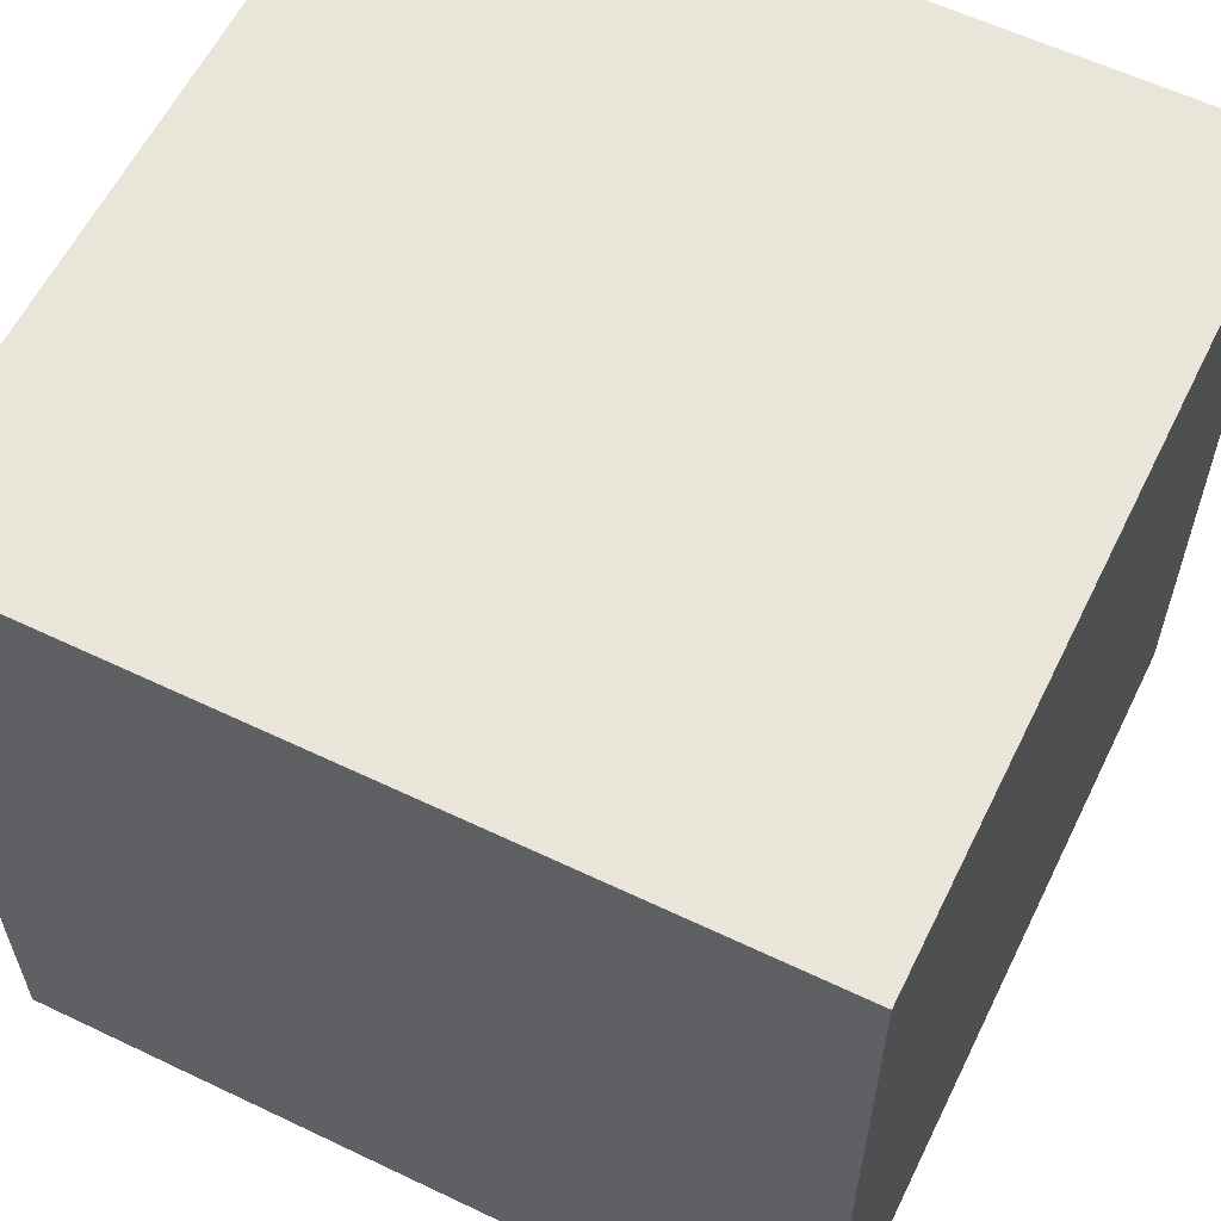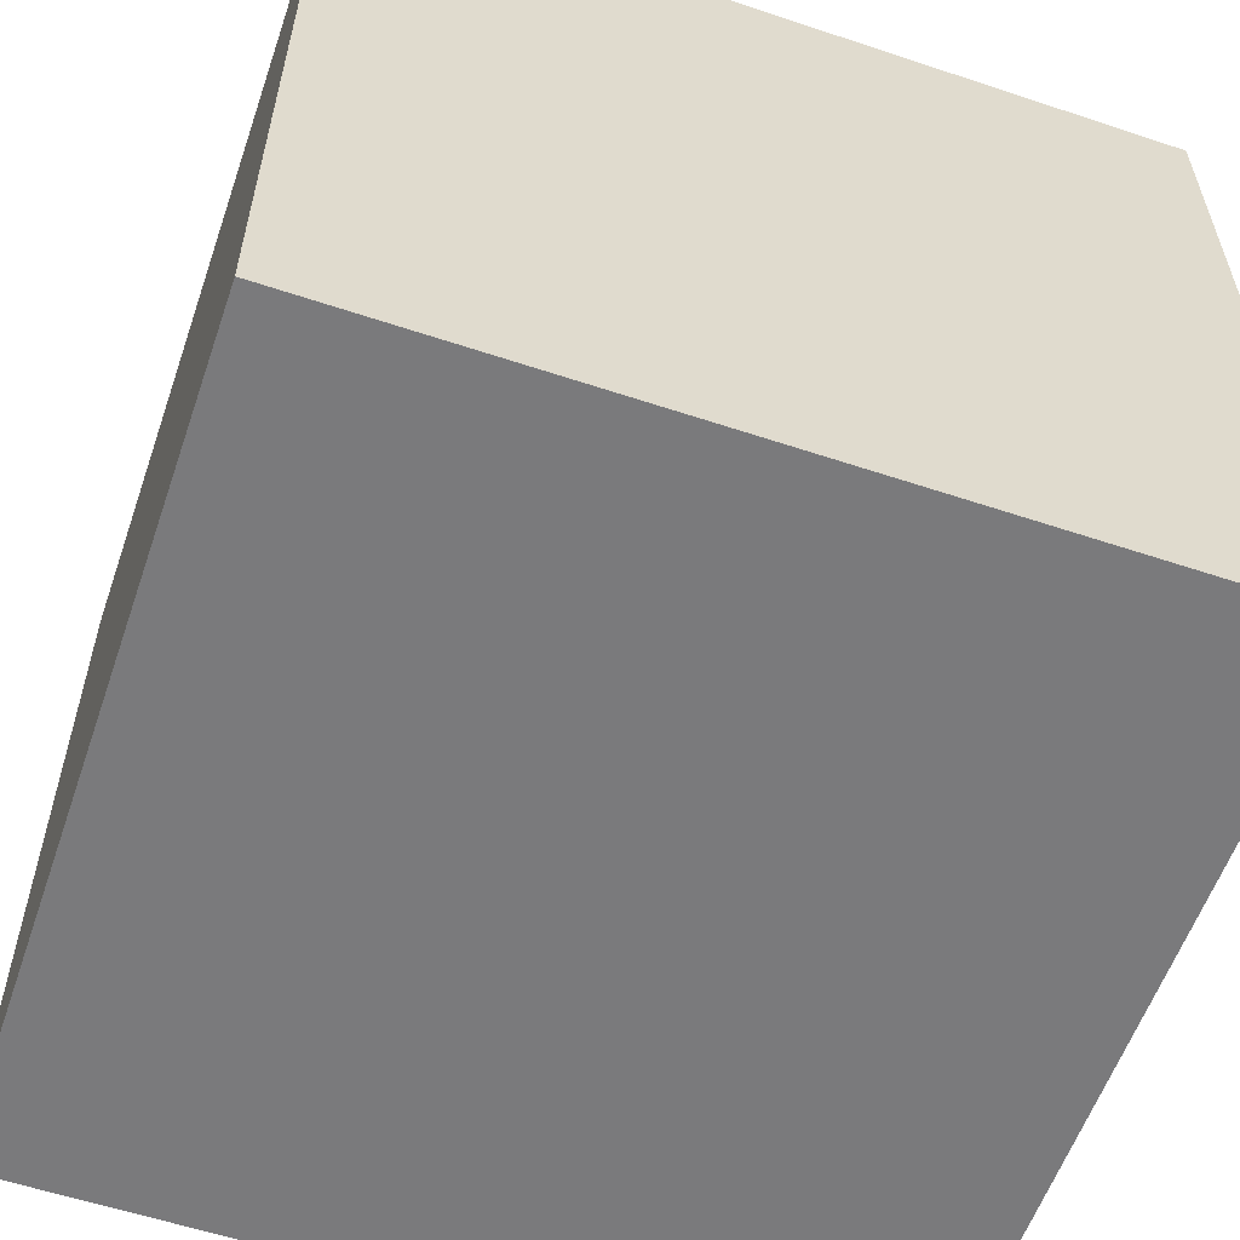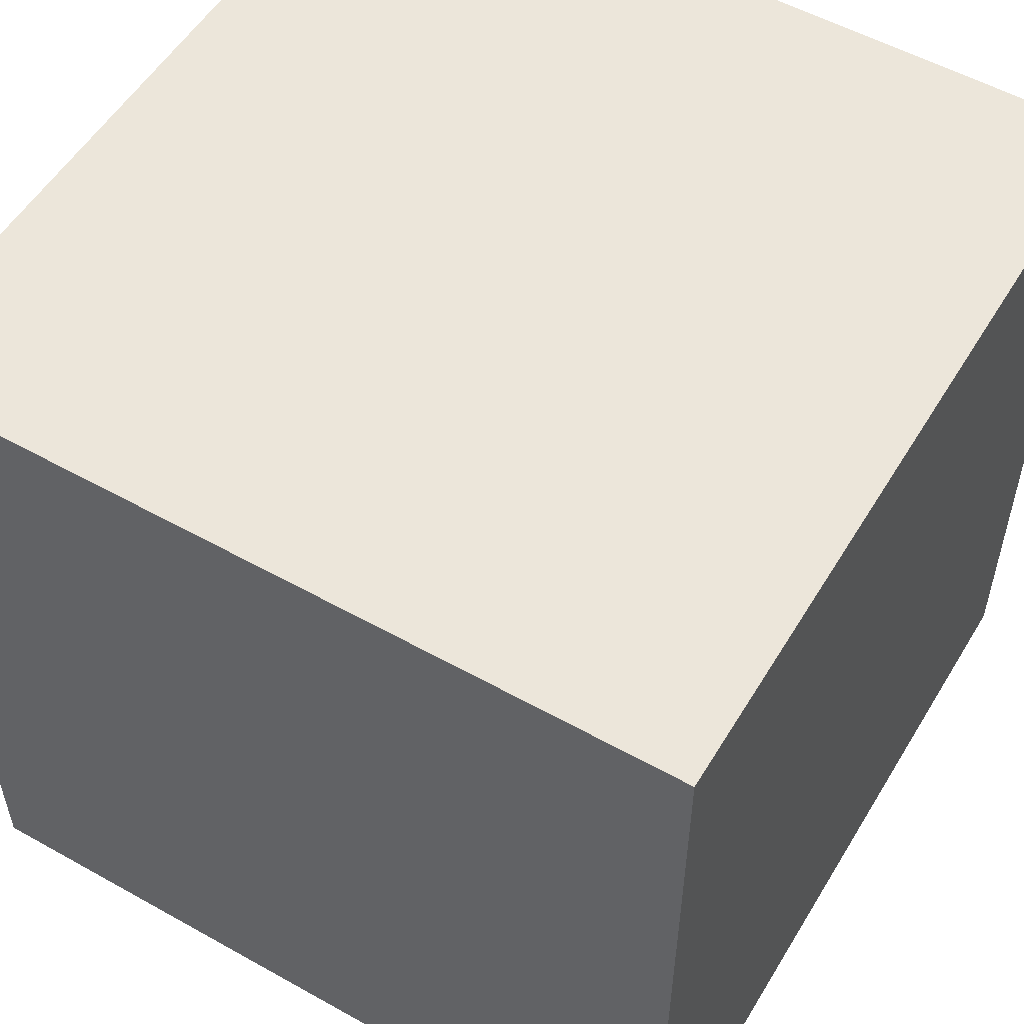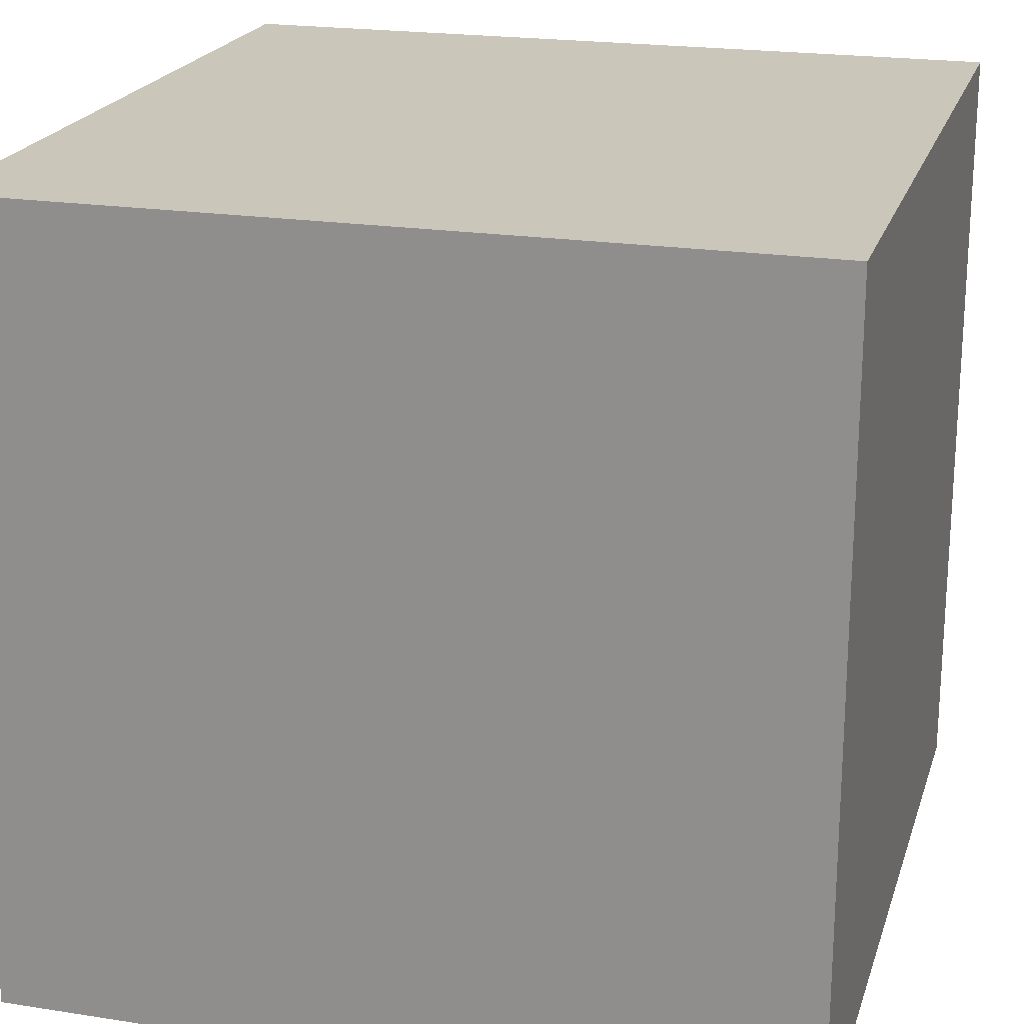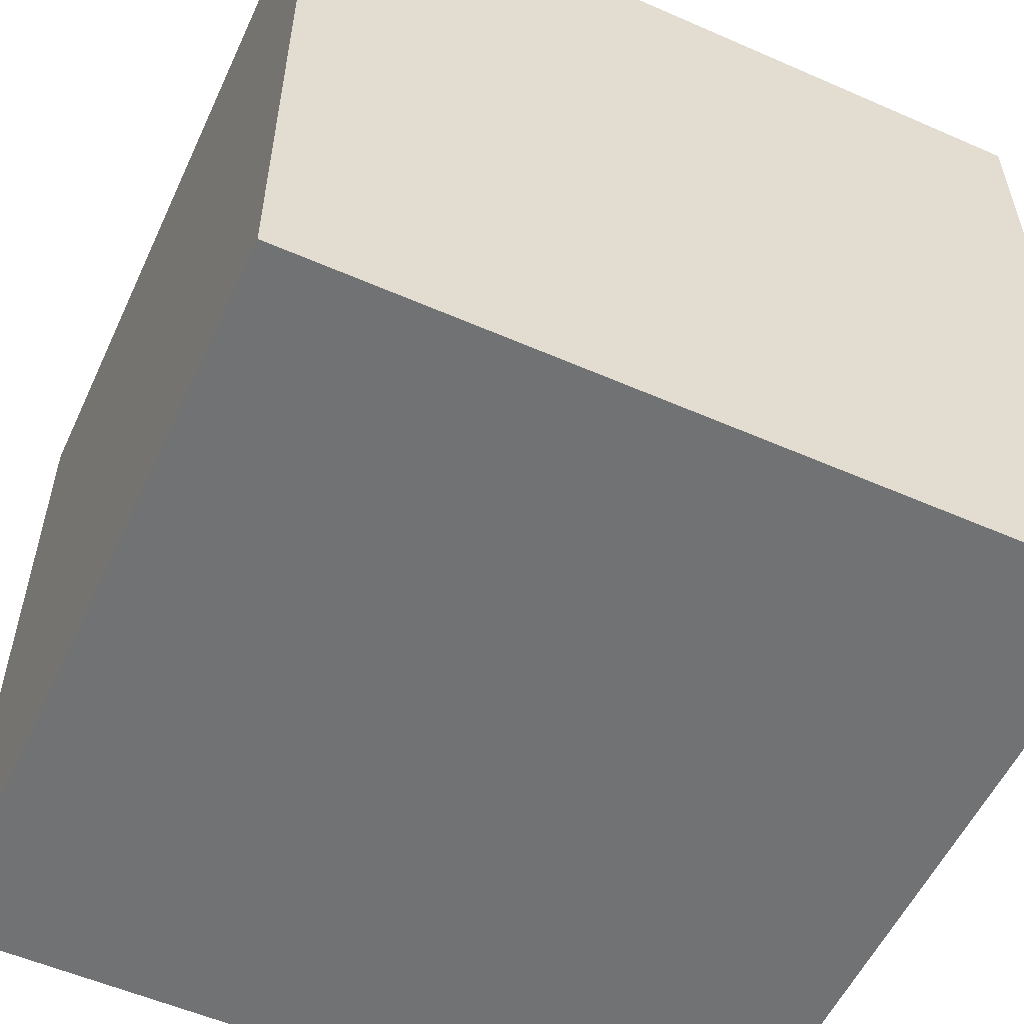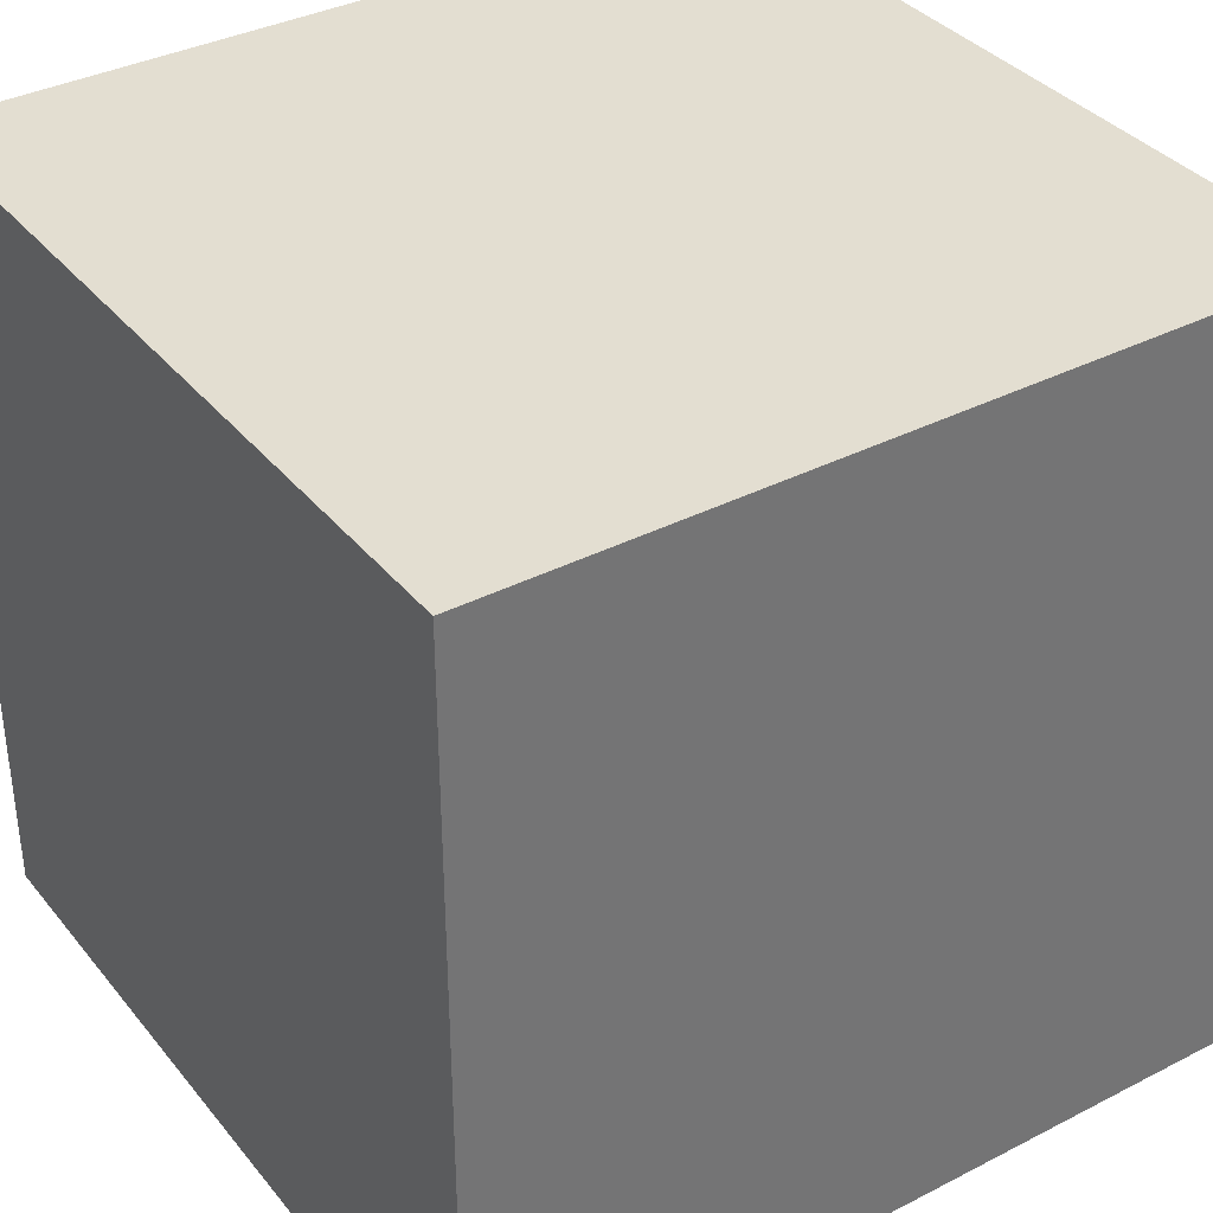
<metadata>
{"format":"obj","ext":"obj","renderer":"f3d","projection":"perspective","resolution":1024,"background":"white","views":[{"elev":59.7,"azim":116.1,"up":"+Z"},{"elev":-58.2,"azim":-19.0,"up":"+Y"},{"elev":54.2,"azim":30.7,"up":"+Z"},{"elev":21.1,"azim":-74.4,"up":"+Z"},{"elev":-55.5,"azim":65.3,"up":"+Y"},{"elev":36.3,"azim":146.2,"up":"+Z"}]}
</metadata>
<code>
o Cube_Cube.003
v -0.9924 -1 -1.017
v -0.9924 -1 0.9831
v 1.008 -1 0.9831
v 1.008 -1 -1.017
v -0.9924 0.9998 -1.017
v -0.9924 0.9998 0.9831
v 1.008 0.9998 0.9831
v 1.008 0.9998 -1.017
f 2 1 5 6
f 6 7 3 2
f 7 8 4 3
f 1 4 8 5
f 1 2 3 4
f 8 7 6 5

</code>
